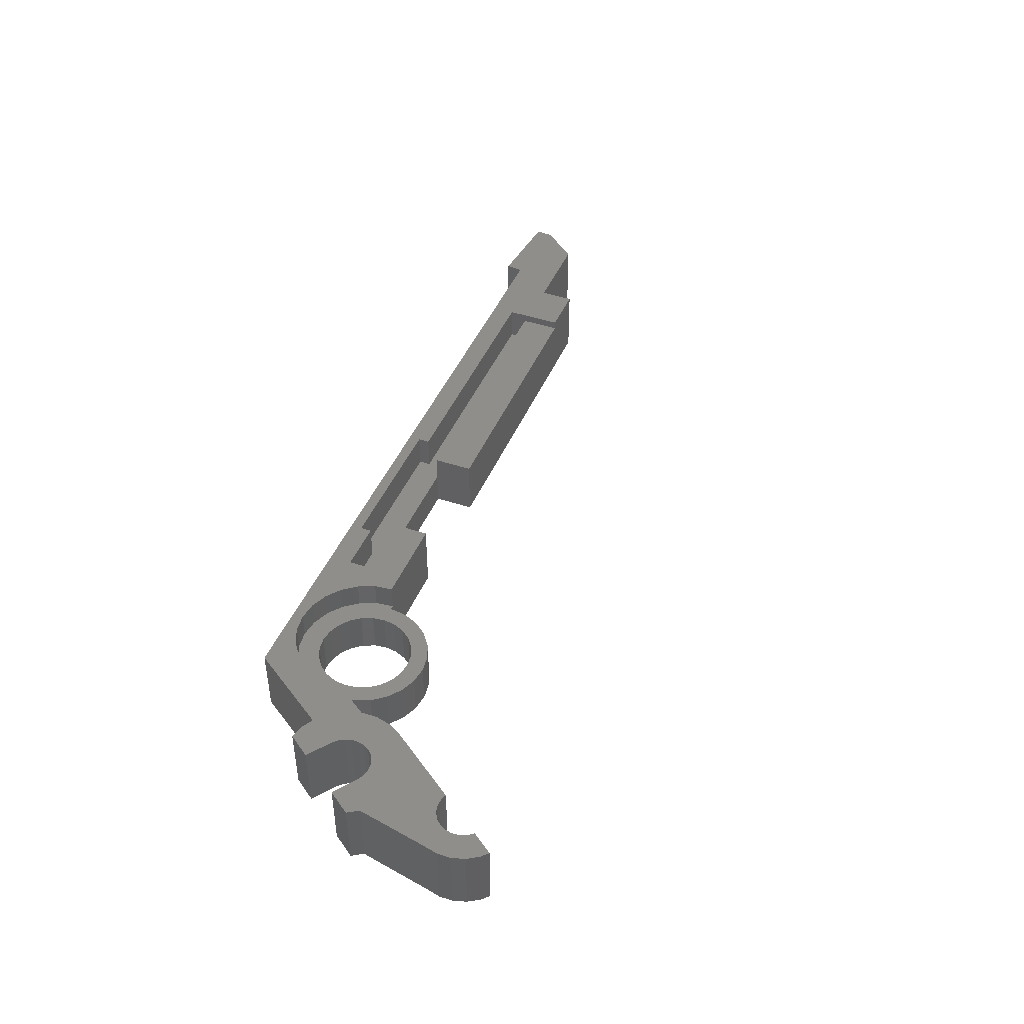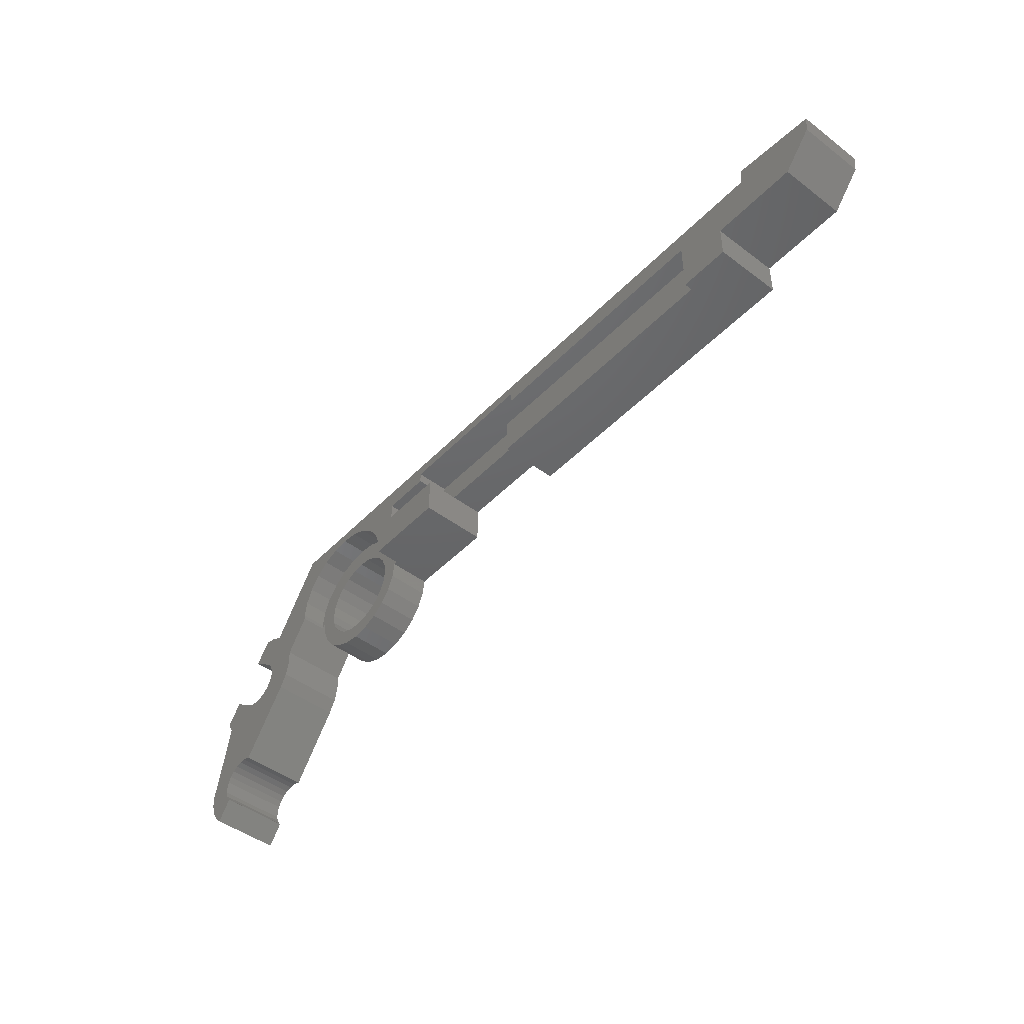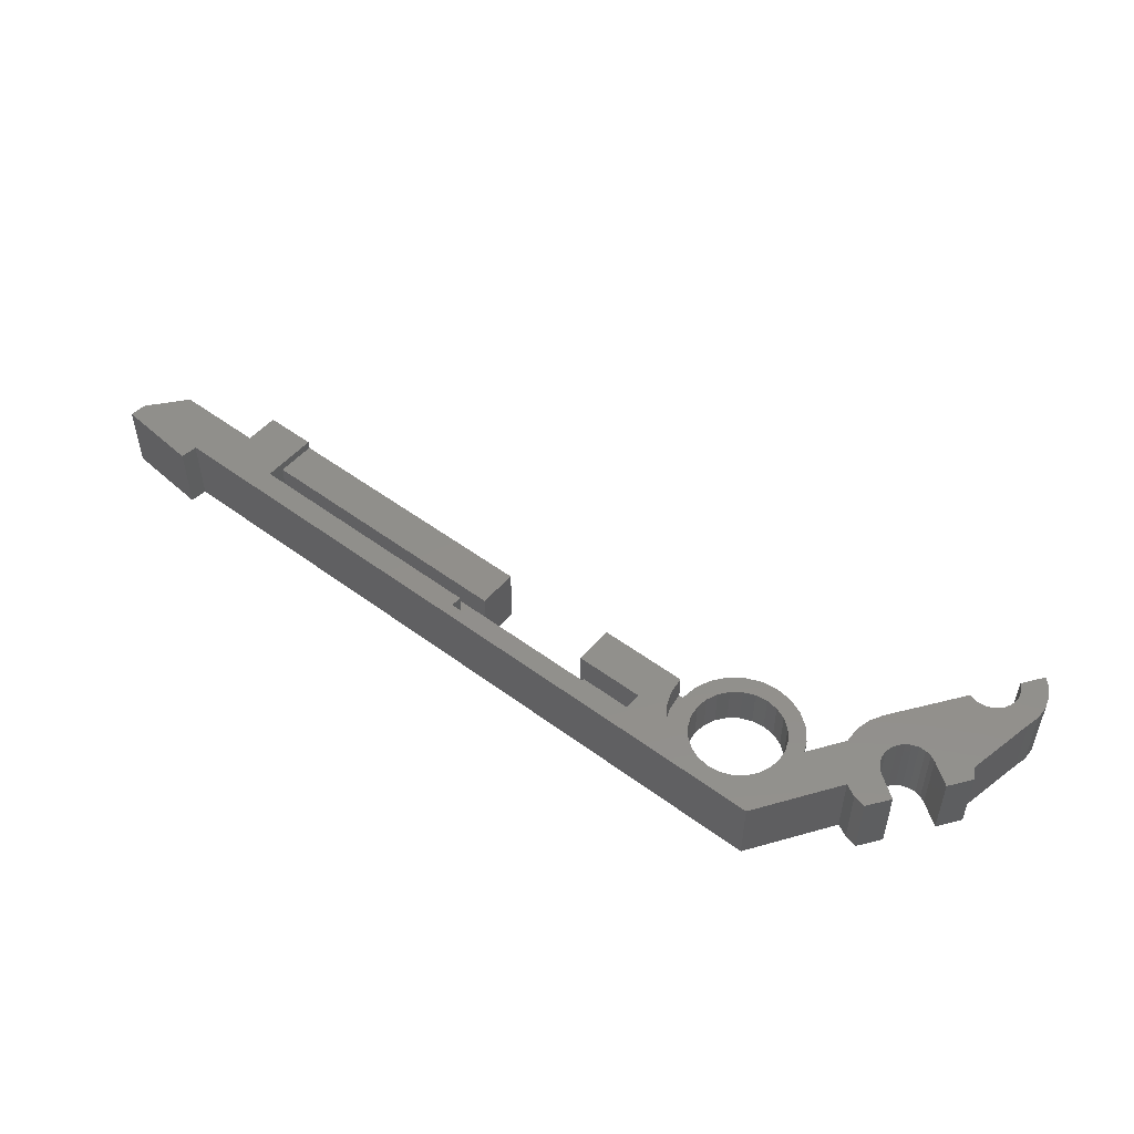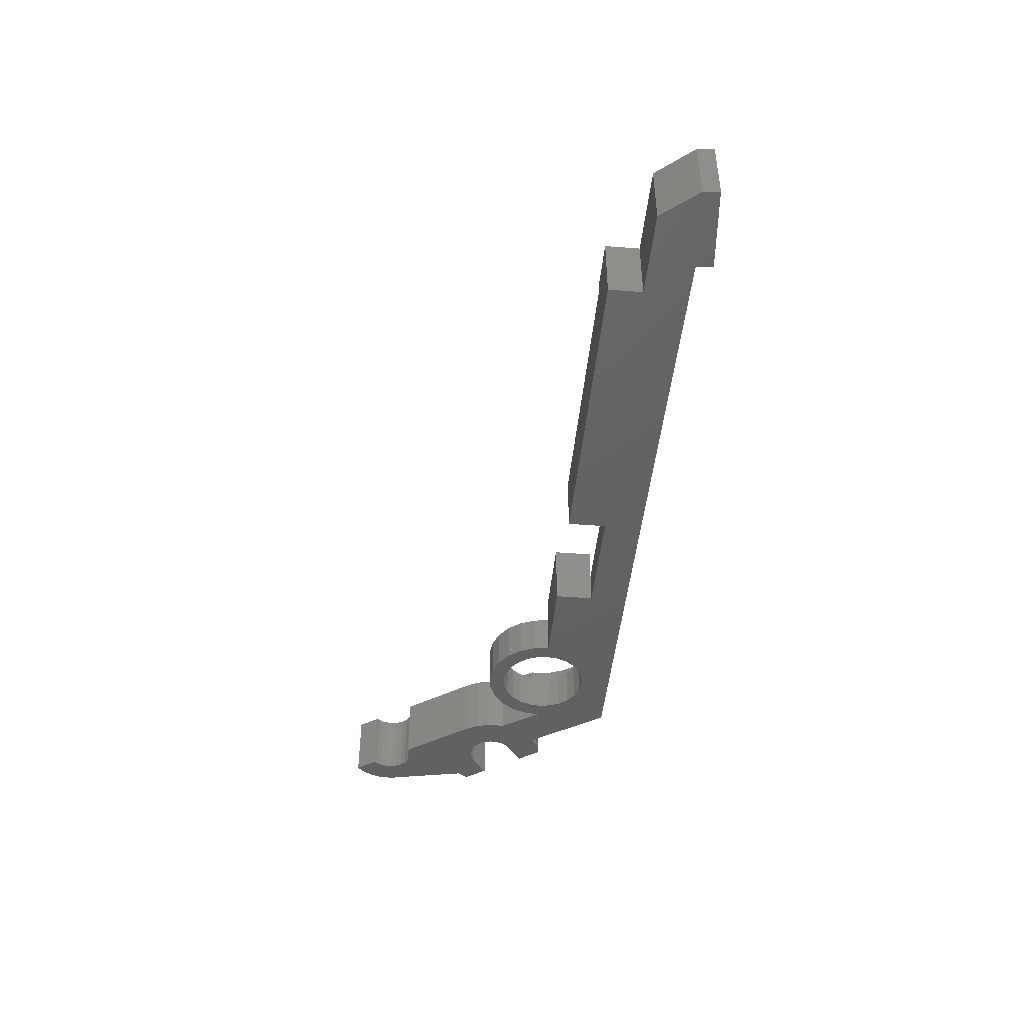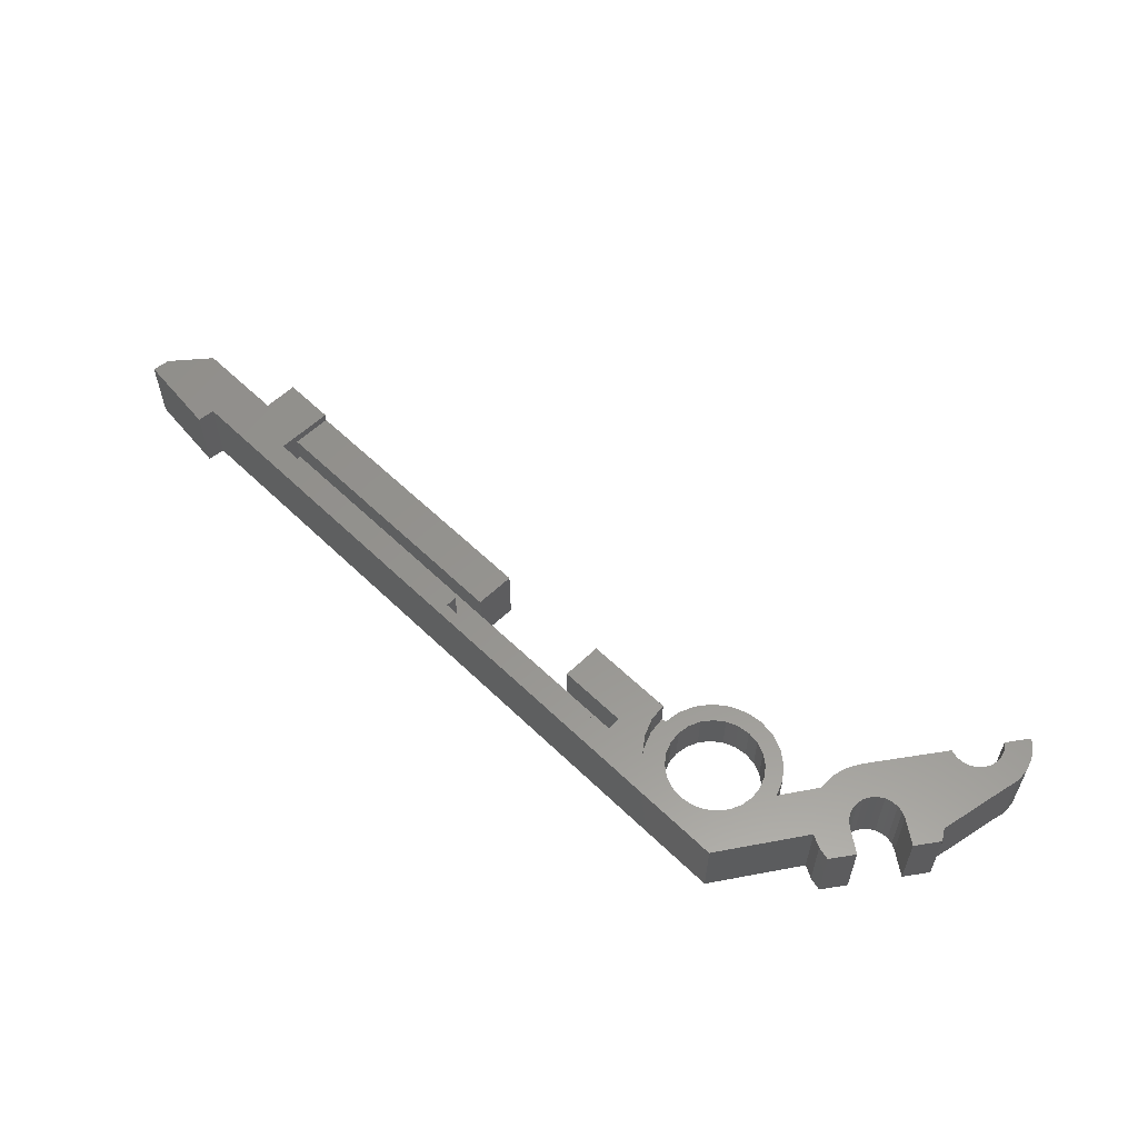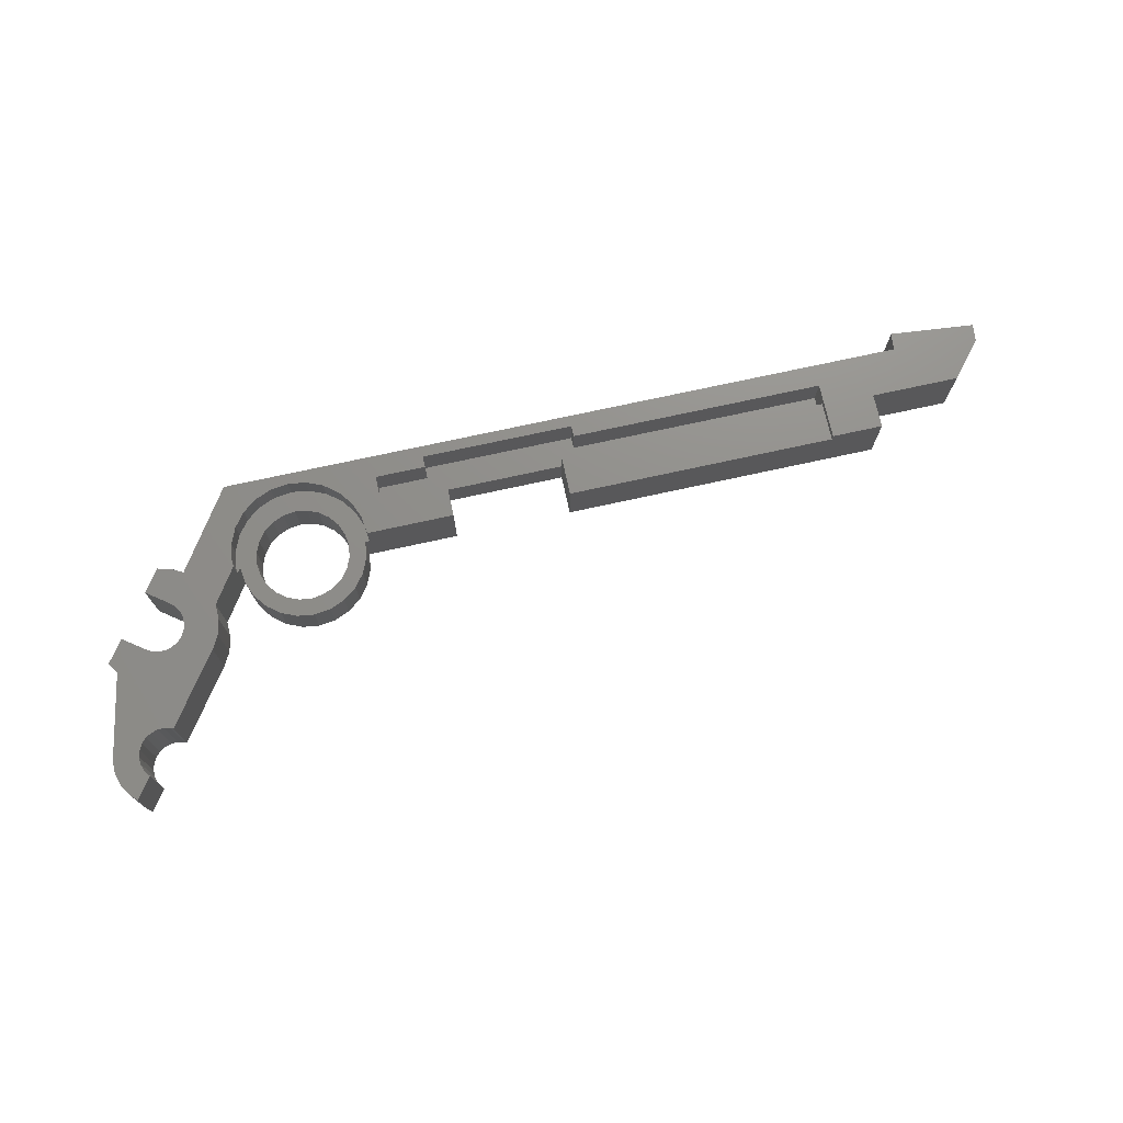
<metadata>
{"format":"stl","ext":"stl","renderer":"f3d","projection":"perspective","resolution":1024,"background":"white","views":[{"elev":44.1,"azim":-68.4,"up":"+Z"},{"elev":-46.2,"azim":49.2,"up":"+Y"},{"elev":50.7,"azim":-141.0,"up":"+Z"},{"elev":-44.2,"azim":84.8,"up":"+Z"},{"elev":57.4,"azim":-134.9,"up":"+Z"},{"elev":73.1,"azim":-12.4,"up":"+Z"}]}
</metadata>
<code>
# stl→obj: 237 verts, 474 faces
v 288.8 404.2 7
v 288.6 402.8 2
v 288.6 402.8 7
v 288.8 404.2 2
v 288.6 398.9 7
v 287.1 397.7 2
v 288.6 398.9 2
v 287.1 397.7 7
v 285.3 397 2
v 285.3 397 7
v 283.3 396.7 2
v 283.3 396.7 7
v 281.4 397 2
v 281.4 397 7
v 279.6 397.7 2
v 279.6 397.7 7
v 278 398.9 2
v 278 398.9 7
v 276.8 400.5 7
v 276.8 400.5 2
v 276.1 402.3 7
v 276.1 402.3 2
v 275.8 404.2 7
v 275.8 404.2 2
v 277.8 404.2 2
v 278 402.8 7
v 278 402.8 2
v 277.8 404.2 7
v 278.5 401.5 7
v 278.5 401.5 2
v 279.4 400.3 7
v 279.4 400.3 2
v 280.6 399.5 2
v 280.6 399.5 7
v 281.9 398.9 2
v 281.9 398.9 7
v 283.3 398.7 2
v 283.3 398.7 7
v 284.7 398.9 2
v 284.7 398.9 7
v 286.1 399.5 2
v 286.1 399.5 7
v 287.2 400.3 2
v 287.2 400.3 7
v 288.1 401.5 7
v 288.1 401.5 2
v 280.6 409 7
v 279.4 408.1 2
v 280.6 409 2
v 279.4 408.1 7
v 279.6 408.2 7
v 284.7 409.5 7
v 283.3 409.7 2
v 284.7 409.5 2
v 283.3 409.7 7
v 286.1 409 7
v 286.1 409 2
v 281.9 409.5 2
v 281.9 409.5 7
v 278 405.6 2
v 278 405.6 7
v 278.5 407 2
v 278.5 407 7
v 288.6 405.6 7
v 288.6 405.6 2
v 287.2 408.1 7
v 287.2 408.1 2
v 287.1 408.2 7
v 287.6 407.6 7
v 288.1 407 2
v 288.1 407 7
v 287.3 407.9 7
v 272.6 399.4 10
v 272.6 399.4 2
v 275.4 403.6 7
v 275.4 403.6 10
v 301.6 404.2 10
v 290.8 404.2 2
v 301.6 404.2 2
v 291.3 404.2 7
v 291.3 404.2 10
v 290.8 404.2 7
v 290.6 402.3 2
v 289.8 400.5 7
v 289.8 400.5 2
v 290.6 402.3 7
v 258.6 385.5 2
v 258.3 382.4 2
v 258.3 384 2
v 258.8 380.9 2
v 260.3 393.9 2
v 259.6 379.6 2
v 260.4 378.8 2
v 266.7 405.2 2
v 267.4 400.7 2
v 264.9 402.6 2
v 268.2 404.9 2
v 268 400.2 2
v 268.4 399.5 2
v 269.6 404.1 2
v 268.7 398.8 2
v 268.7 398 2
v 261.4 397.7 2
v 259.5 395.1 2
v 261.3 383.7 2
v 261.4 384.4 2
v 264 395.9 2
v 261.8 385.1 2
v 262.3 385.7 2
v 263 386.1 2
v 263.8 386.3 2
v 264.5 386.4 2
v 264.7 395.5 2
v 265.3 386.2 2
v 265.4 395.3 2
v 265.5 386 2
v 266.2 395.3 2
v 271.4 394.2 2
v 266.9 395.6 2
v 267.6 396 2
v 268.1 396.6 2
v 268.5 397.2 2
v 275.9 413.5 2
v 272.3 395.8 2
v 357.6 413.5 2
v 301.6 408.8 2
v 315.6 408.8 2
v 315.6 404.2 2
v 353.6 408.2 2
v 364 408.2 2
v 357.8 415.4 2
v 367.8 414.5 2
v 367.6 412.5 2
v 353.6 404.2 2
v 272.7 397.6 2
v 261.9 381.5 2
v 262.1 381.3 2
v 261.5 382.1 2
v 261.3 382.9 2
v 275.6 406.3 7
v 275.3 404.2 10
v 275.3 404.2 7
v 275.6 406.3 10
v 276.4 408.2 7
v 276.4 408.2 10
v 290.2 408.2 10
v 291 406.3 7
v 291 406.3 10
v 290.2 408.2 7
v 277.7 409.9 7
v 289 409.9 7
v 279.3 411.1 7
v 281.2 411.9 7
v 283.3 412.2 7
v 285.4 411.9 7
v 287.3 411.1 7
v 277.7 409.9 10
v 265.5 386 10
v 271.4 394.2 10
v 265.3 386.2 10
v 264.5 386.4 10
v 263.8 386.3 10
v 263 386.1 10
v 262.3 385.7 10
v 261.8 385.1 10
v 261.4 384.4 10
v 261.3 383.7 10
v 261.3 382.9 10
v 261.5 382.1 10
v 261.9 381.5 10
v 262.1 381.3 10
v 260.4 378.8 10
v 259.6 379.6 10
v 258.8 380.9 10
v 258.3 382.4 10
v 258.3 384 10
v 258.6 385.5 10
v 260.3 393.9 10
v 259.5 395.1 10
v 261.4 397.7 10
v 264 395.9 10
v 264.7 395.5 10
v 265.4 395.3 10
v 266.2 395.3 10
v 266.9 395.6 10
v 267.6 396 10
v 268.1 396.6 10
v 268.5 397.2 10
v 268.7 398 10
v 268.7 398.8 10
v 268.4 399.5 10
v 268 400.2 10
v 267.4 400.7 10
v 264.9 402.6 10
v 266.7 405.2 10
v 268.2 404.9 10
v 269.6 404.1 10
v 275.9 413.5 10
v 357.6 413.5 10
v 357.8 415.4 10
v 367.8 414.5 10
v 367.6 412.5 10
v 364 408.2 10
v 272.7 397.6 10
v 272.3 395.8 10
v 347.6 408.8 6
v 317.5 410.8 6
v 315.6 408.8 6
v 347.6 410.8 6
v 301.6 408.8 6
v 293.6 410.8 6
v 293.6 408.8 6
v 299.5 410.8 6
v 299.5 412.1 6
v 317.5 412.1 6
v 353.6 408.2 10
v 353.6 404.2 10
v 347.6 404.2 9
v 347.6 404.2 10
v 315.6 404.2 9
v 315.6 408.8 9
v 301.6 408.8 10
v 347.6 408.8 10
v 347.6 408.8 9
v 293.6 408.8 10
v 293.6 410.8 10
v 299.5 410.8 10
v 347.6 410.8 10
v 317.5 410.8 10
v 317.5 412.1 10
v 299.5 412.1 10
v 289 409.9 10
v 287.3 411.1 10
v 285.4 411.9 10
v 283.3 412.2 10
v 281.2 411.9 10
v 279.3 411.1 10
f 1 2 3
f 2 1 4
f 5 6 7
f 6 5 8
f 8 9 6
f 9 8 10
f 10 11 9
f 11 10 12
f 12 13 11
f 13 12 14
f 14 15 13
f 15 14 16
f 16 17 15
f 17 16 18
f 19 17 18
f 17 19 20
f 21 20 19
f 20 21 22
f 23 22 21
f 22 23 24
f 25 26 27
f 26 25 28
f 27 29 30
f 29 27 26
f 30 31 32
f 31 30 29
f 31 33 32
f 33 31 34
f 34 35 33
f 35 34 36
f 36 37 35
f 37 36 38
f 38 39 37
f 39 38 40
f 40 41 39
f 41 40 42
f 42 43 41
f 43 42 44
f 45 43 44
f 43 45 46
f 3 46 45
f 46 3 2
f 47 48 49
f 48 47 50
f 50 47 51
f 52 53 54
f 53 52 55
f 56 54 57
f 54 56 52
f 55 58 53
f 58 55 59
f 60 28 25
f 28 60 61
f 62 61 60
f 61 62 63
f 64 4 1
f 4 64 65
f 66 57 67
f 57 66 56
f 56 66 68
f 69 70 71
f 70 69 67
f 67 69 72
f 67 72 66
f 71 65 64
f 65 71 70
f 24 73 74
f 73 24 75
f 75 24 23
f 76 73 75
f 48 63 62
f 63 48 50
f 77 78 79
f 78 77 80
f 80 77 81
f 82 78 80
f 83 84 85
f 84 83 86
f 78 86 83
f 86 78 82
f 25 17 20
f 17 25 27
f 17 27 30
f 17 30 15
f 15 30 32
f 15 32 33
f 15 33 13
f 13 33 35
f 13 35 11
f 11 35 37
f 11 37 39
f 11 39 9
f 9 39 41
f 9 41 6
f 6 41 43
f 6 43 7
f 7 43 46
f 7 46 2
f 7 2 85
f 85 2 4
f 87 88 89
f 88 87 90
f 90 87 91
f 90 91 92
f 92 91 93
f 94 95 96
f 95 94 97
f 95 97 98
f 98 97 99
f 99 97 100
f 99 100 101
f 101 100 102
f 103 91 104
f 91 103 93
f 93 103 105
f 105 103 106
f 106 103 107
f 106 107 108
f 108 107 109
f 109 107 110
f 110 107 111
f 111 107 112
f 112 107 113
f 112 113 114
f 114 113 115
f 114 115 116
f 116 115 117
f 116 117 118
f 118 117 119
f 118 119 120
f 118 120 121
f 118 121 122
f 118 122 102
f 118 102 100
f 118 100 74
f 74 100 123
f 118 74 124
f 74 123 24
f 24 123 22
f 22 123 62
f 62 123 48
f 48 123 49
f 49 123 58
f 58 123 53
f 53 123 125
f 22 62 60
f 22 60 20
f 20 60 25
f 53 125 54
f 54 125 57
f 57 125 67
f 67 125 126
f 67 126 70
f 70 126 65
f 65 126 4
f 4 126 78
f 4 78 85
f 85 78 83
f 126 125 127
f 127 125 128
f 128 125 129
f 129 125 130
f 130 125 131
f 130 131 132
f 130 132 133
f 134 128 129
f 79 78 126
f 135 124 74
f 93 136 137
f 136 93 138
f 138 93 139
f 139 93 105
f 85 5 7
f 5 85 84
f 140 141 142
f 141 140 143
f 144 143 140
f 143 144 145
f 146 147 148
f 147 146 149
f 75 140 142
f 140 75 23
f 140 23 144
f 144 23 21
f 144 21 19
f 144 19 150
f 150 19 28
f 28 19 18
f 28 18 26
f 26 18 29
f 29 18 16
f 29 16 31
f 31 16 34
f 34 16 14
f 34 14 36
f 36 14 12
f 36 12 38
f 38 12 10
f 38 10 40
f 40 10 42
f 42 10 8
f 42 8 44
f 44 8 5
f 44 5 45
f 45 5 3
f 3 5 84
f 3 84 1
f 1 84 151
f 151 84 149
f 149 84 86
f 149 86 147
f 147 86 82
f 147 82 80
f 150 61 152
f 61 150 28
f 152 61 63
f 152 63 50
f 152 50 153
f 153 50 51
f 153 51 47
f 153 47 59
f 153 59 154
f 154 59 55
f 154 55 52
f 154 52 155
f 155 52 56
f 155 56 156
f 156 56 68
f 156 68 66
f 156 66 72
f 156 72 151
f 151 72 69
f 151 69 71
f 151 71 64
f 151 64 1
f 148 80 81
f 80 148 147
f 150 145 144
f 145 150 157
f 118 158 116
f 158 118 159
f 158 114 116
f 114 158 160
f 160 112 114
f 112 160 161
f 161 111 112
f 111 161 162
f 162 110 111
f 110 162 163
f 163 109 110
f 109 163 164
f 109 165 108
f 165 109 164
f 108 166 106
f 166 108 165
f 106 167 105
f 167 106 166
f 105 168 139
f 168 105 167
f 139 169 138
f 169 139 168
f 138 170 136
f 170 138 169
f 170 137 136
f 137 170 171
f 137 172 93
f 172 137 171
f 172 92 93
f 92 172 173
f 174 92 173
f 92 174 90
f 175 90 174
f 90 175 88
f 176 88 175
f 88 176 89
f 177 89 176
f 89 177 87
f 178 87 177
f 87 178 91
f 179 91 178
f 91 179 104
f 180 104 179
f 104 180 103
f 180 107 103
f 107 180 181
f 181 113 107
f 113 181 182
f 182 115 113
f 115 182 183
f 183 117 115
f 117 183 184
f 184 119 117
f 119 184 185
f 185 120 119
f 120 185 186
f 187 120 186
f 120 187 121
f 188 121 187
f 121 188 122
f 189 122 188
f 122 189 102
f 190 102 189
f 102 190 101
f 191 101 190
f 101 191 99
f 192 99 191
f 99 192 98
f 192 95 98
f 95 192 193
f 193 96 95
f 96 193 194
f 195 96 194
f 96 195 94
f 195 97 94
f 97 195 196
f 196 100 97
f 100 196 197
f 198 100 197
f 100 198 123
f 198 125 123
f 125 198 199
f 200 125 199
f 125 200 131
f 200 132 131
f 132 200 201
f 132 202 133
f 202 132 201
f 133 203 130
f 203 133 202
f 74 204 135
f 204 74 73
f 135 205 124
f 205 135 204
f 124 159 118
f 159 124 205
f 206 207 208
f 207 206 209
f 210 211 212
f 211 210 213
f 213 210 214
f 214 210 215
f 215 210 208
f 215 208 207
f 203 129 130
f 129 203 216
f 217 128 134
f 128 217 218
f 218 217 219
f 220 128 218
f 129 217 134
f 217 129 216
f 221 128 220
f 128 221 127
f 127 221 208
f 208 126 127
f 126 208 210
f 126 77 79
f 77 126 222
f 222 126 210
f 223 218 219
f 218 223 224
f 211 225 212
f 225 211 226
f 227 211 213
f 211 227 226
f 228 224 223
f 224 228 206
f 206 228 209
f 228 207 209
f 207 228 229
f 230 214 215
f 214 230 231
f 230 207 229
f 207 230 215
f 214 227 213
f 227 214 231
f 225 210 212
f 210 225 222
f 218 221 220
f 221 218 224
f 221 206 208
f 206 221 224
f 142 76 75
f 76 142 141
f 232 149 146
f 149 232 151
f 232 156 151
f 156 232 233
f 233 155 156
f 155 233 234
f 234 154 155
f 154 234 235
f 235 153 154
f 153 235 236
f 237 150 152
f 150 237 157
f 236 152 153
f 152 236 237
f 175 177 176
f 177 175 174
f 177 174 178
f 178 174 173
f 178 173 172
f 172 168 167
f 168 172 169
f 169 172 170
f 170 172 171
f 204 73 205
f 76 141 73
f 77 225 81
f 225 77 222
f 228 230 229
f 217 223 219
f 223 217 228
f 178 180 179
f 180 178 172
f 180 172 167
f 180 167 166
f 180 166 181
f 181 166 165
f 181 165 164
f 181 164 163
f 181 163 162
f 181 162 161
f 181 161 182
f 182 161 160
f 182 160 183
f 183 160 158
f 183 158 184
f 184 158 159
f 184 159 185
f 185 159 186
f 186 159 187
f 187 159 188
f 188 159 189
f 189 159 197
f 197 159 73
f 197 73 198
f 73 159 205
f 198 73 141
f 198 141 143
f 198 143 145
f 198 145 157
f 198 157 237
f 198 237 236
f 198 236 235
f 198 235 199
f 199 235 234
f 199 234 231
f 231 234 233
f 231 233 232
f 231 232 226
f 226 232 146
f 226 146 148
f 226 148 81
f 226 81 225
f 231 226 227
f 199 231 230
f 199 230 228
f 199 228 216
f 216 228 217
f 199 216 203
f 199 203 200
f 200 203 201
f 201 203 202
f 193 195 194
f 195 193 196
f 196 193 192
f 196 192 191
f 196 191 197
f 197 191 190
f 197 190 189
f 59 49 58
f 49 59 47

</code>
